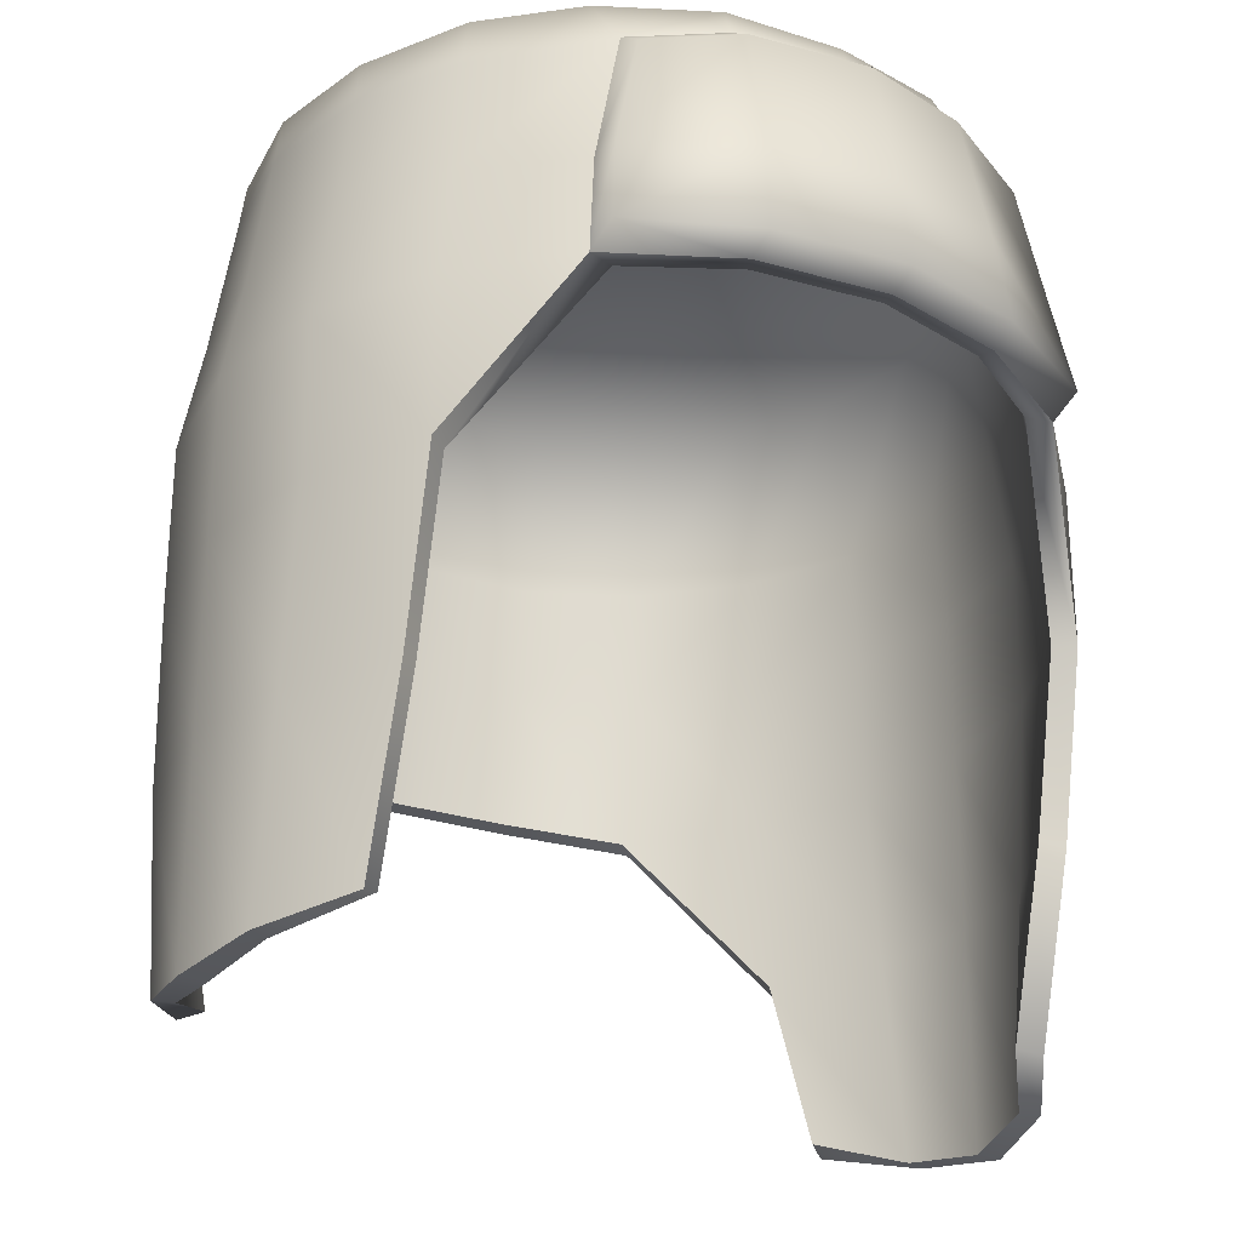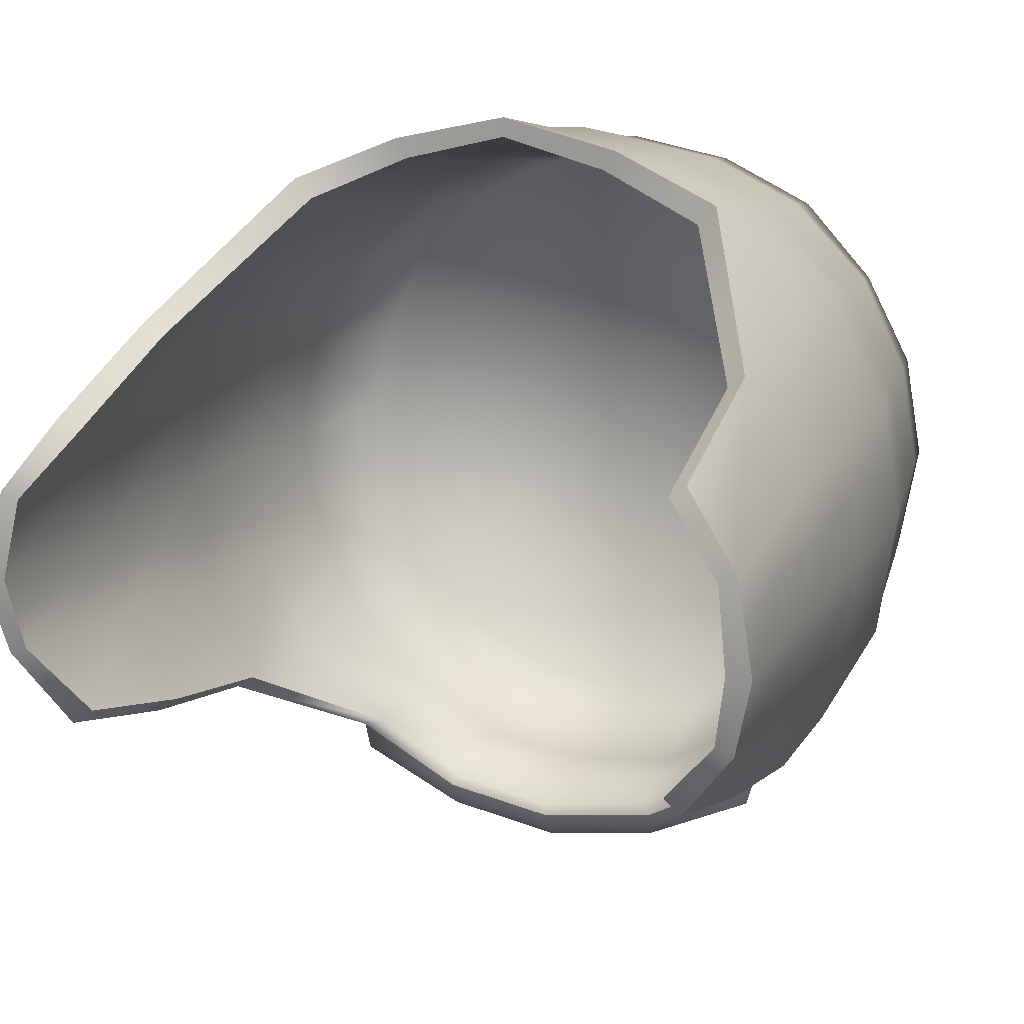
<metadata>
{"format":"obj","ext":"obj","renderer":"f3d","projection":"perspective","resolution":1024,"background":"white","views":[{"elev":-28.3,"azim":-32.7,"up":"+Z"},{"elev":16.4,"azim":-158.1,"up":"+Y"}]}
</metadata>
<code>
o model_17
v 0.2506 0.1795 2.22
v 0.1845 0.2508 2.22
v 0.002754 0.001382 2.237
v 0.0964 0.2923 2.22
v 0.002754 0.3102 2.22
v -0.0964 0.2923 2.22
v -0.1845 0.2508 2.22
v -0.2506 0.1795 2.22
v -0.2947 0.09639 2.22
v -0.3112 0.001382 2.22
v -0.2947 -0.09363 2.22
v -0.2506 -0.1827 2.22
v -0.1845 -0.248 2.22
v -0.0964 -0.2955 2.22
v 0.002754 -0.3074 2.22
v 0.0964 -0.2955 2.22
v 0.1845 -0.248 2.22
v 0.2506 -0.1827 2.22
v 0.2947 -0.09363 2.22
v 0.3112 0.001382 2.22
v 0.2947 0.09639 2.22
v 0.2837 0.1439 1.527
v 0.3333 0.07858 1.509
v 0.2837 0.1973 1.678
v 0.3333 0.1023 1.678
v 0.2837 0.2092 1.836
v 0.3333 0.1083 1.836
v 0.2837 0.2092 1.97
v 0.2066 0.2864 1.97
v 0.2066 0.3102 1.836
v 0.1074 0.3339 1.97
v 0.1074 0.3517 1.847
v 0.002754 0.3517 1.97
v 0.002754 0.3755 1.853
v -0.1074 0.3517 1.847
v -0.1074 0.3339 1.97
v -0.2066 0.3102 1.836
v -0.2066 0.2864 1.97
v -0.2837 0.2092 1.836
v -0.2837 0.1973 1.678
v -0.3333 0.1023 1.678
v -0.3333 0.07858 1.509
v -0.3498 0.001382 1.498
v -0.3498 0.001382 1.678
v -0.3333 -0.06987 1.509
v 0.3498 0.001382 1.498
v 0.3498 0.001382 1.678
v 0.3333 -0.06987 1.509
v -0.2837 0.1439 1.527
v -0.3333 0.1083 1.836
v -0.2837 0.2092 1.97
v -0.2727 0.1973 2.063
v -0.1956 0.2745 2.063
v -0.1019 0.322 2.063
v 0.002754 0.3398 2.063
v 0.1019 0.322 2.063
v 0.1956 0.2745 2.063
v 0.2727 0.1973 2.063
v 0.2561 0.1855 2.179
v 0.1845 0.2567 2.179
v 0.0964 0.2983 2.179
v 0.002754 0.3161 2.179
v -0.0964 0.2983 2.179
v -0.1845 0.2567 2.179
v -0.2561 0.1855 2.179
v -0.3002 0.09639 2.179
v -0.3167 0.1023 2.063
v -0.3333 0.1083 1.97
v -0.3498 0.001382 1.836
v -0.3333 -0.09363 1.678
v -0.2837 -0.1352 1.527
v -0.2837 -0.1768 1.678
v -0.3333 -0.1114 1.836
v -0.2837 -0.2064 1.836
v -0.3498 0.001382 1.97
v -0.3333 0.001382 2.063
v -0.3167 0.001382 2.179
v -0.3112 0.001382 2.22
v -0.2947 0.09639 2.22
v -0.2506 0.1795 2.22
v -0.1845 0.2508 2.22
v -0.0964 0.2923 2.22
v 0.002754 0.3102 2.22
v 0.0964 0.2923 2.22
v 0.1845 0.2508 2.22
v 0.2506 0.1795 2.22
v 0.2947 0.09639 2.22
v 0.3002 0.09639 2.179
v 0.3112 0.001382 2.22
v 0.3167 0.1023 2.063
v 0.3333 0.1083 1.97
v 0.3498 0.001382 1.836
v 0.3333 -0.09363 1.678
v 0.2837 -0.1352 1.527
v 0.2837 -0.1768 1.678
v 0.3333 -0.1114 1.836
v 0.2837 -0.2064 1.836
v 0.3498 0.001382 1.97
v 0.3333 0.001382 2.063
v 0.3167 0.001382 2.179
v 0.2947 -0.09363 2.22
v 0.3002 -0.09956 2.179
v 0.2506 -0.1827 2.22
v 0.3167 -0.1055 2.063
v 0.3333 -0.1114 1.97
v 0.2837 -0.2064 1.97
v 0.2066 -0.2836 1.97
v 0.1956 -0.2718 2.063
v 0.2727 -0.2005 2.063
v 0.2561 -0.1827 2.179
v 0.1845 -0.248 2.22
v 0.1735 -0.2718 2.179
v 0.0964 -0.2955 2.22
v 0.0964 -0.3015 2.197
v 0.002754 -0.3074 2.22
v 0.002754 -0.3133 2.197
v -0.2837 -0.2064 1.97
v -0.2066 -0.2836 1.97
v -0.1956 -0.2718 2.063
v -0.3333 -0.1114 1.97
v -0.3167 -0.1055 2.063
v -0.2727 -0.2005 2.063
v -0.1735 -0.2718 2.179
v -0.2561 -0.1827 2.179
v -0.3002 -0.09956 2.179
v -0.2947 -0.09363 2.22
v -0.2506 -0.1827 2.22
v -0.1845 -0.248 2.22
v -0.0964 -0.2955 2.22
v -0.0964 -0.3015 2.197
v 0.002754 -0.3074 2.22
v 0.002754 -0.3133 2.197
v 0.1735 0.2389 2.208
v 0.2396 0.1736 2.208
v 0.002754 0.001382 2.214
v 0.2782 0.09045 2.208
v 0.2947 0.001382 2.208
v 0.2782 -0.09363 2.208
v 0.2396 -0.1708 2.208
v 0.1735 -0.2421 2.203
v 0.09089 -0.2836 2.203
v 0.002754 -0.2955 2.203
v -0.09089 -0.2836 2.203
v -0.1735 -0.2421 2.203
v -0.2396 -0.1708 2.208
v -0.2782 -0.09363 2.208
v -0.2947 0.001382 2.208
v -0.2782 0.09045 2.208
v -0.2396 0.1736 2.208
v -0.1735 0.2389 2.208
v -0.09089 0.2805 2.208
v 0.002754 0.2923 2.208
v 0.09089 0.2805 2.208
v 0.002754 0.3577 1.853
v 0.002754 0.3339 1.964
v 0.0964 0.3339 1.847
v 0.0964 0.3161 1.964
v 0.19 0.2923 1.836
v 0.19 0.2686 1.964
v 0.2672 0.1973 1.836
v 0.2672 0.1855 1.684
v -0.0964 0.3339 1.847
v -0.0964 0.3161 1.964
v -0.19 0.2923 1.836
v -0.19 0.2686 1.964
v -0.2672 0.1973 1.836
v -0.2672 0.1855 1.684
v -0.3167 0.09639 1.684
v -0.3167 0.07264 1.509
v -0.3278 0.001382 1.498
v -0.3278 0.001382 1.684
v -0.3167 -0.06394 1.509
v -0.2672 0.132 1.533
v -0.3112 0.1023 1.836
v -0.2672 0.1973 1.964
v -0.2561 0.1855 2.063
v -0.1845 0.2567 2.063
v -0.0964 0.3042 2.063
v 0.002754 0.3161 2.063
v 0.0964 0.3042 2.063
v 0.1845 0.2567 2.063
v 0.2561 0.1855 2.063
v 0.2672 0.1973 1.964
v 0.3112 0.1023 1.836
v 0.3167 0.09639 1.684
v 0.3278 0.001382 1.684
v 0.3278 0.001382 1.498
v 0.3167 -0.06394 1.509
v 0.3167 -0.08175 1.684
v 0.2672 -0.1233 1.533
v 0.2672 -0.1649 1.684
v 0.3112 -0.1055 1.836
v 0.2672 -0.1946 1.836
v 0.3167 0.07264 1.509
v 0.2672 0.132 1.533
v 0.3278 0.001382 1.836
v 0.3112 0.1023 1.964
v 0.3002 0.09639 2.063
v 0.2782 0.09045 2.208
v 0.2396 0.1736 2.208
v 0.1735 0.2389 2.208
v 0.09089 0.2805 2.208
v 0.002754 0.2923 2.208
v -0.09089 0.2805 2.208
v -0.1735 0.2389 2.208
v -0.2396 0.1736 2.208
v -0.3002 0.09639 2.063
v -0.3112 0.1023 1.964
v -0.3278 0.001382 1.836
v -0.3167 -0.08175 1.684
v -0.2672 -0.1233 1.533
v -0.2672 -0.1649 1.684
v -0.3112 -0.1055 1.836
v -0.2672 -0.1946 1.836
v -0.2782 0.09045 2.208
v -0.3167 0.001382 2.063
v -0.2947 0.001382 2.208
v -0.2782 -0.09363 2.208
v -0.3002 -0.09956 2.063
v -0.2396 -0.1708 2.208
v -0.3278 0.001382 1.964
v -0.3112 -0.1055 1.964
v -0.2672 -0.1946 1.964
v -0.1845 -0.2777 1.97
v -0.179 -0.2658 2.063
v -0.0964 -0.3133 2.063
v -0.1019 -0.3252 1.97
v -0.2561 -0.1886 2.063
v -0.1735 -0.2421 2.203
v -0.09089 -0.2836 2.203
v 0.002754 -0.2955 2.203
v 0.002754 -0.3252 2.063
v 0.002754 -0.343 1.97
v 0.3278 0.001382 1.964
v 0.3112 -0.1055 1.964
v 0.2672 -0.1946 1.964
v 0.1845 -0.2777 1.97
v 0.3167 0.001382 2.063
v 0.2947 0.001382 2.208
v 0.2782 -0.09363 2.208
v 0.3002 -0.09956 2.063
v 0.2561 -0.1886 2.063
v 0.179 -0.2658 2.063
v 0.0964 -0.3133 2.063
v 0.1019 -0.3252 1.97
v 0.002754 -0.3252 2.063
v 0.002754 -0.343 1.97
v 0.002754 -0.2955 2.203
v 0.09089 -0.2836 2.203
v 0.1735 -0.2421 2.203
v 0.2396 -0.1708 2.208
v 0.0964 -0.3015 2.197
v 0.002754 -0.3133 2.197
v 0.002754 -0.343 2.179
v -0.0964 -0.3015 2.197
v 0.0964 -0.3252 2.179
v 0.1735 -0.2718 2.179
v 0.1735 -0.2955 2.162
v 0.1956 -0.2718 2.063
v 0.1956 -0.3015 2.063
v 0.2066 -0.2836 1.97
v 0.2066 -0.3133 1.981
v 0.1074 -0.3371 1.97
v 0.1019 -0.349 2.063
v 0.002754 -0.3668 2.063
v 0.1074 -0.3608 1.981
v 0.002754 -0.3787 1.981
v 0.002754 -0.3549 1.97
v -0.1074 -0.3608 1.981
v -0.1074 -0.3371 1.97
v -0.2066 -0.3133 1.981
v -0.2066 -0.2836 1.97
v -0.1019 -0.349 2.063
v -0.0964 -0.3252 2.179
v -0.1735 -0.2718 2.179
v -0.1735 -0.2955 2.162
v -0.1956 -0.2718 2.063
v -0.1956 -0.3015 2.063
v 0.1845 -0.2777 1.97
v 0.1019 -0.3252 1.97
v 0.2066 -0.2836 1.97
v 0.1074 -0.3371 1.97
v 0.002754 -0.343 1.97
v 0.002754 -0.3549 1.97
v -0.1019 -0.3252 1.97
v -0.1074 -0.3371 1.97
v -0.1845 -0.2777 1.97
v -0.2066 -0.2836 1.97
v 0.2066 -0.2836 1.97
v 0.1845 -0.2777 1.97
v 0.2837 -0.2064 1.836
v 0.2672 -0.1946 1.836
v 0.2837 -0.1768 1.678
v 0.2672 -0.1649 1.684
v 0.2837 -0.1352 1.527
v 0.2672 -0.1233 1.533
v 0.2066 0.3102 1.836
v 0.19 0.2923 1.836
v 0.1074 0.3517 1.847
v 0.0964 0.3339 1.847
v 0.002754 0.3755 1.853
v 0.002754 0.3577 1.853
v -0.1074 0.3517 1.847
v -0.0964 0.3339 1.847
v -0.2066 0.3102 1.836
v -0.19 0.2923 1.836
v 0.2672 -0.1233 1.533
v 0.3167 -0.06394 1.509
v 0.3333 -0.06987 1.509
v 0.3498 0.001382 1.498
v 0.3278 0.001382 1.498
v 0.3333 0.07858 1.509
v 0.3167 0.07264 1.509
v 0.2837 0.1439 1.527
v 0.2672 0.132 1.533
v 0.2837 0.1973 1.678
v 0.2672 0.1855 1.684
v 0.2066 0.3102 1.836
v 0.19 0.2923 1.836
v 0.2837 -0.1352 1.527
v -0.2837 -0.1352 1.527
v -0.2837 -0.1768 1.678
v -0.2672 -0.1233 1.533
v -0.2672 -0.1649 1.684
v -0.2837 -0.2064 1.836
v -0.2672 -0.1946 1.836
v -0.2066 -0.2836 1.97
v -0.1845 -0.2777 1.97
v -0.2066 0.3102 1.836
v -0.19 0.2923 1.836
v -0.2837 0.1973 1.678
v -0.2672 0.1855 1.684
v -0.2837 0.1439 1.527
v -0.2672 0.132 1.533
v -0.3333 0.07858 1.509
v -0.3167 0.07264 1.509
v -0.3498 0.001382 1.498
v -0.3278 0.001382 1.498
v -0.3333 -0.06987 1.509
v -0.3167 -0.06394 1.509
v -0.2837 -0.1352 1.527
v -0.2672 -0.1233 1.533
f 1 2 3
f 2 4 3
f 3 4 3
f 4 5 3
f 3 5 3
f 5 6 3
f 3 6 3
f 6 7 3
f 3 7 3
f 7 8 3
f 3 8 3
f 8 9 3
f 3 9 3
f 9 10 3
f 3 10 3
f 10 11 3
f 3 11 3
f 11 12 3
f 3 12 3
f 12 13 3
f 3 13 3
f 13 14 3
f 3 14 3
f 14 15 3
f 3 15 3
f 15 16 3
f 3 16 3
f 16 17 3
f 3 17 3
f 17 18 3
f 3 18 3
f 18 19 3
f 3 19 3
f 19 20 3
f 3 20 3
f 20 21 3
f 3 21 1
f 21 1 1
f 1 1 22
f 1 22 22
f 22 22 23
f 22 24 23
f 23 24 25
f 24 26 25
f 25 26 27
f 26 26 27
f 27 26 28
f 26 26 28
f 28 26 29
f 26 30 29
f 29 30 31
f 30 32 31
f 31 32 33
f 32 34 33
f 33 34 33
f 34 35 33
f 33 35 36
f 35 37 36
f 36 37 38
f 37 37 38
f 38 37 39
f 37 40 39
f 39 40 41
f 40 42 41
f 41 42 41
f 42 43 41
f 41 43 44
f 43 45 44
f 44 45 45
f 45 26 45
f 45 26 26
f 26 24 26
f 26 24 30
f 24 30 30
f 30 30 23
f 30 23 23
f 23 23 46
f 23 25 46
f 46 25 47
f 25 27 47
f 47 27 27
f 27 47 27
f 27 47 47
f 47 48 47
f 47 48 46
f 48 46 46
f 46 46 40
f 46 40 40
f 40 40 42
f 40 49 42
f 42 49 49
f 49 44 49
f 49 44 44
f 44 50 44
f 44 50 41
f 50 50 41
f 41 50 39
f 50 51 39
f 39 51 38
f 51 52 38
f 38 52 38
f 52 53 38
f 38 53 36
f 53 54 36
f 36 54 33
f 54 55 33
f 33 55 33
f 55 56 33
f 33 56 31
f 56 57 31
f 31 57 29
f 57 58 29
f 29 58 28
f 58 28 28
f 28 28 58
f 28 58 58
f 58 58 59
f 58 57 59
f 59 57 60
f 57 56 60
f 60 56 61
f 56 55 61
f 61 55 62
f 55 55 62
f 62 55 63
f 55 54 63
f 63 54 64
f 54 53 64
f 64 53 65
f 53 52 65
f 65 52 66
f 52 52 66
f 66 52 67
f 52 51 67
f 67 51 68
f 51 50 68
f 68 50 69
f 50 44 69
f 69 44 70
f 44 45 70
f 70 45 70
f 45 71 70
f 70 71 70
f 71 72 70
f 70 72 73
f 72 74 73
f 73 74 74
f 74 70 74
f 74 70 70
f 70 73 70
f 70 73 69
f 73 75 69
f 69 75 68
f 75 76 68
f 68 76 67
f 76 77 67
f 67 77 66
f 77 78 66
f 66 78 66
f 78 79 66
f 66 79 65
f 79 80 65
f 65 80 64
f 80 81 64
f 64 81 63
f 81 82 63
f 63 82 62
f 82 83 62
f 62 83 62
f 83 84 62
f 62 84 61
f 84 85 61
f 61 85 60
f 85 86 60
f 60 86 59
f 86 87 59
f 59 87 88
f 87 89 88
f 88 89 89
f 89 59 89
f 89 59 59
f 59 88 59
f 59 88 58
f 88 90 58
f 58 90 28
f 90 91 28
f 28 91 27
f 91 92 27
f 27 92 47
f 92 93 47
f 47 93 48
f 93 93 48
f 48 93 94
f 93 93 94
f 94 93 95
f 93 96 95
f 95 96 97
f 96 97 97
f 97 97 93
f 97 93 93
f 93 93 96
f 93 92 96
f 96 92 98
f 92 91 98
f 98 91 99
f 91 90 99
f 99 90 100
f 90 88 100
f 100 88 100
f 88 89 100
f 100 89 100
f 89 101 100
f 100 101 102
f 101 103 102
f 102 103 103
f 103 100 103
f 103 100 100
f 100 102 100
f 100 102 99
f 102 104 99
f 99 104 98
f 104 105 98
f 98 105 96
f 105 105 96
f 96 105 97
f 105 106 97
f 97 106 107
f 106 106 107
f 107 106 108
f 106 106 108
f 108 106 109
f 106 105 109
f 109 105 109
f 105 104 109
f 109 104 110
f 104 102 110
f 110 102 110
f 102 103 110
f 110 103 110
f 103 111 110
f 110 111 112
f 111 113 112
f 112 113 114
f 113 115 114
f 114 115 116
f 115 116 116
f 116 116 110
f 116 110 110
f 110 110 109
f 110 112 109
f 109 112 108
f 112 108 108
f 108 108 74
f 108 74 74
f 74 74 117
f 74 118 117
f 117 118 119
f 118 119 119
f 119 119 117
f 119 117 117
f 117 117 74
f 117 120 74
f 74 120 73
f 120 120 73
f 73 120 75
f 120 121 75
f 75 121 76
f 121 76 76
f 76 76 121
f 76 121 121
f 121 121 122
f 121 120 122
f 122 120 122
f 120 117 122
f 122 117 122
f 117 119 122
f 122 119 122
f 119 123 122
f 122 123 122
f 123 124 122
f 122 124 121
f 124 125 121
f 121 125 76
f 125 125 76
f 76 125 77
f 125 126 77
f 77 126 78
f 126 78 78
f 78 78 126
f 78 126 126
f 126 126 127
f 126 125 127
f 127 125 127
f 125 124 127
f 127 124 128
f 124 123 128
f 128 123 129
f 123 130 129
f 129 130 131
f 130 132 131
f 131 132 132
f 132 133 132
f 132 133 133
f 133 134 133
f 133 134 135
f 134 136 135
f 135 136 135
f 136 137 135
f 135 137 135
f 137 138 135
f 135 138 135
f 138 139 135
f 135 139 135
f 139 140 135
f 135 140 135
f 140 141 135
f 135 141 135
f 141 142 135
f 135 142 135
f 142 143 135
f 135 143 135
f 143 144 135
f 135 144 135
f 144 145 135
f 135 145 135
f 145 146 135
f 135 146 135
f 146 147 135
f 135 147 135
f 147 148 135
f 135 148 135
f 148 149 135
f 135 149 135
f 149 150 135
f 135 150 135
f 150 151 135
f 135 151 135
f 151 152 135
f 135 152 135
f 152 153 135
f 135 153 133
f 153 133 133
f 133 133 154
f 133 154 154
f 154 154 155
f 154 156 155
f 155 156 157
f 156 158 157
f 157 158 159
f 158 158 159
f 159 158 160
f 158 161 160
f 160 161 161
f 161 154 161
f 161 154 154
f 154 155 154
f 154 155 162
f 155 163 162
f 162 163 164
f 163 165 164
f 164 165 164
f 165 166 164
f 164 166 167
f 166 168 167
f 167 168 169
f 168 168 169
f 169 168 170
f 168 171 170
f 170 171 172
f 171 172 172
f 172 172 167
f 172 167 167
f 167 167 173
f 167 169 173
f 173 169 169
f 169 171 169
f 169 171 171
f 171 168 171
f 171 168 174
f 168 166 174
f 174 166 175
f 166 165 175
f 175 165 176
f 165 165 176
f 176 165 177
f 165 163 177
f 177 163 178
f 163 155 178
f 178 155 179
f 155 155 179
f 179 155 180
f 155 157 180
f 180 157 181
f 157 159 181
f 181 159 182
f 159 159 182
f 182 159 183
f 159 160 183
f 183 160 184
f 160 185 184
f 184 185 186
f 185 187 186
f 186 187 186
f 187 188 186
f 186 188 189
f 188 190 189
f 189 190 189
f 190 191 189
f 189 191 192
f 191 193 192
f 192 193 193
f 193 160 193
f 193 160 160
f 160 161 160
f 160 161 185
f 161 194 185
f 185 194 187
f 194 187 187
f 187 187 161
f 187 161 161
f 161 161 194
f 161 195 194
f 194 195 195
f 195 192 195
f 195 192 192
f 192 196 192
f 192 196 189
f 196 196 189
f 189 196 186
f 196 196 186
f 186 196 184
f 196 197 184
f 184 197 183
f 197 198 183
f 183 198 182
f 198 199 182
f 182 199 182
f 199 200 182
f 182 200 181
f 200 201 181
f 181 201 180
f 201 202 180
f 180 202 179
f 202 203 179
f 179 203 179
f 203 204 179
f 179 204 178
f 204 205 178
f 178 205 177
f 205 206 177
f 177 206 176
f 206 207 176
f 176 207 175
f 207 208 175
f 175 208 174
f 208 209 174
f 174 209 171
f 209 210 171
f 171 210 172
f 210 210 172
f 172 210 211
f 210 210 211
f 211 210 212
f 210 213 212
f 212 213 214
f 213 214 214
f 214 214 206
f 214 206 206
f 206 206 207
f 206 215 207
f 207 215 216
f 215 217 216
f 216 217 216
f 217 218 216
f 216 218 219
f 218 220 219
f 219 220 220
f 220 210 220
f 220 210 210
f 210 209 210
f 210 209 213
f 209 221 213
f 213 221 222
f 221 221 222
f 222 221 219
f 221 221 219
f 219 221 216
f 221 208 216
f 216 208 207
f 208 207 207
f 207 207 208
f 207 208 208
f 208 208 209
f 208 221 209
f 209 221 221
f 221 213 221
f 221 213 213
f 213 222 213
f 213 222 214
f 222 223 214
f 214 223 224
f 223 225 224
f 224 225 224
f 225 226 224
f 224 226 227
f 226 227 227
f 227 227 223
f 227 223 223
f 223 223 228
f 223 222 228
f 228 222 228
f 222 219 228
f 228 219 228
f 219 220 228
f 228 220 228
f 220 229 228
f 228 229 225
f 229 230 225
f 225 230 226
f 230 231 226
f 226 231 226
f 231 232 226
f 226 232 227
f 232 233 227
f 227 233 233
f 233 223 233
f 233 223 223
f 223 228 223
f 223 228 225
f 228 225 225
f 225 225 196
f 225 196 196
f 196 196 234
f 196 192 234
f 234 192 235
f 192 193 235
f 235 193 236
f 193 237 236
f 236 237 237
f 237 196 237
f 237 196 196
f 196 234 196
f 196 234 197
f 234 238 197
f 197 238 198
f 238 239 198
f 198 239 199
f 239 199 199
f 199 199 239
f 199 239 239
f 239 239 240
f 239 238 240
f 240 238 241
f 238 234 241
f 241 234 241
f 234 235 241
f 241 235 242
f 235 236 242
f 242 236 243
f 236 237 243
f 243 237 244
f 237 245 244
f 244 245 246
f 245 247 246
f 246 247 247
f 247 246 247
f 247 246 246
f 246 248 246
f 246 248 244
f 248 249 244
f 244 249 243
f 249 250 243
f 243 250 242
f 250 251 242
f 242 251 241
f 251 240 241
f 241 240 240
f 240 252 240
f 240 252 252
f 252 253 252
f 252 253 254
f 253 255 254
f 254 255 255
f 255 254 255
f 255 254 254
f 254 256 254
f 254 256 252
f 256 256 252
f 252 256 257
f 256 258 257
f 257 258 259
f 258 260 259
f 259 260 261
f 260 262 261
f 261 262 263
f 262 263 263
f 263 263 258
f 263 258 258
f 258 258 260
f 258 256 260
f 260 256 264
f 256 254 264
f 264 254 264
f 254 265 264
f 264 265 266
f 265 267 266
f 266 267 268
f 267 269 268
f 268 269 270
f 269 271 270
f 270 271 272
f 271 272 272
f 272 272 260
f 272 260 260
f 260 260 262
f 260 264 262
f 262 264 262
f 264 266 262
f 262 266 263
f 266 268 263
f 263 268 268
f 268 267 268
f 268 267 267
f 267 265 267
f 267 265 269
f 265 273 269
f 269 273 271
f 273 271 271
f 271 271 265
f 271 265 265
f 265 265 273
f 265 254 273
f 273 254 274
f 254 255 274
f 274 255 274
f 255 275 274
f 274 275 276
f 275 277 276
f 276 277 278
f 277 272 278
f 278 272 278
f 272 271 278
f 278 271 278
f 271 273 278
f 278 273 278
f 273 274 278
f 278 274 276
f 274 276 276
f 276 276 279
f 276 279 279
f 279 279 280
f 279 281 280
f 280 281 280
f 281 282 280
f 280 282 283
f 282 284 283
f 283 284 285
f 284 286 285
f 285 286 287
f 286 288 287
f 287 288 288
f 288 289 288
f 288 289 289
f 289 290 289
f 289 290 291
f 290 292 291
f 291 292 293
f 292 294 293
f 293 294 295
f 294 296 295
f 295 296 296
f 296 297 296
f 296 297 297
f 297 298 297
f 297 298 299
f 298 300 299
f 299 300 301
f 300 302 301
f 301 302 303
f 302 304 303
f 303 304 305
f 304 306 305
f 305 306 306
f 306 307 306
f 306 307 307
f 307 308 307
f 307 308 309
f 308 308 309
f 309 308 310
f 308 311 310
f 310 311 312
f 311 313 312
f 312 313 314
f 313 315 314
f 314 315 316
f 315 317 316
f 316 317 318
f 317 319 318
f 318 319 319
f 319 309 319
f 319 309 309
f 309 320 309
f 309 320 307
f 320 307 307
f 307 307 321
f 307 321 321
f 321 321 322
f 321 323 322
f 322 323 322
f 323 324 322
f 322 324 325
f 324 326 325
f 325 326 327
f 326 328 327
f 327 328 328
f 328 329 328
f 328 329 329
f 329 330 329
f 329 330 331
f 330 332 331
f 331 332 333
f 332 334 333
f 333 334 335
f 334 336 335
f 335 336 337
f 336 338 337
f 337 338 339
f 338 340 339
f 339 340 341
f 340 342 341

</code>
